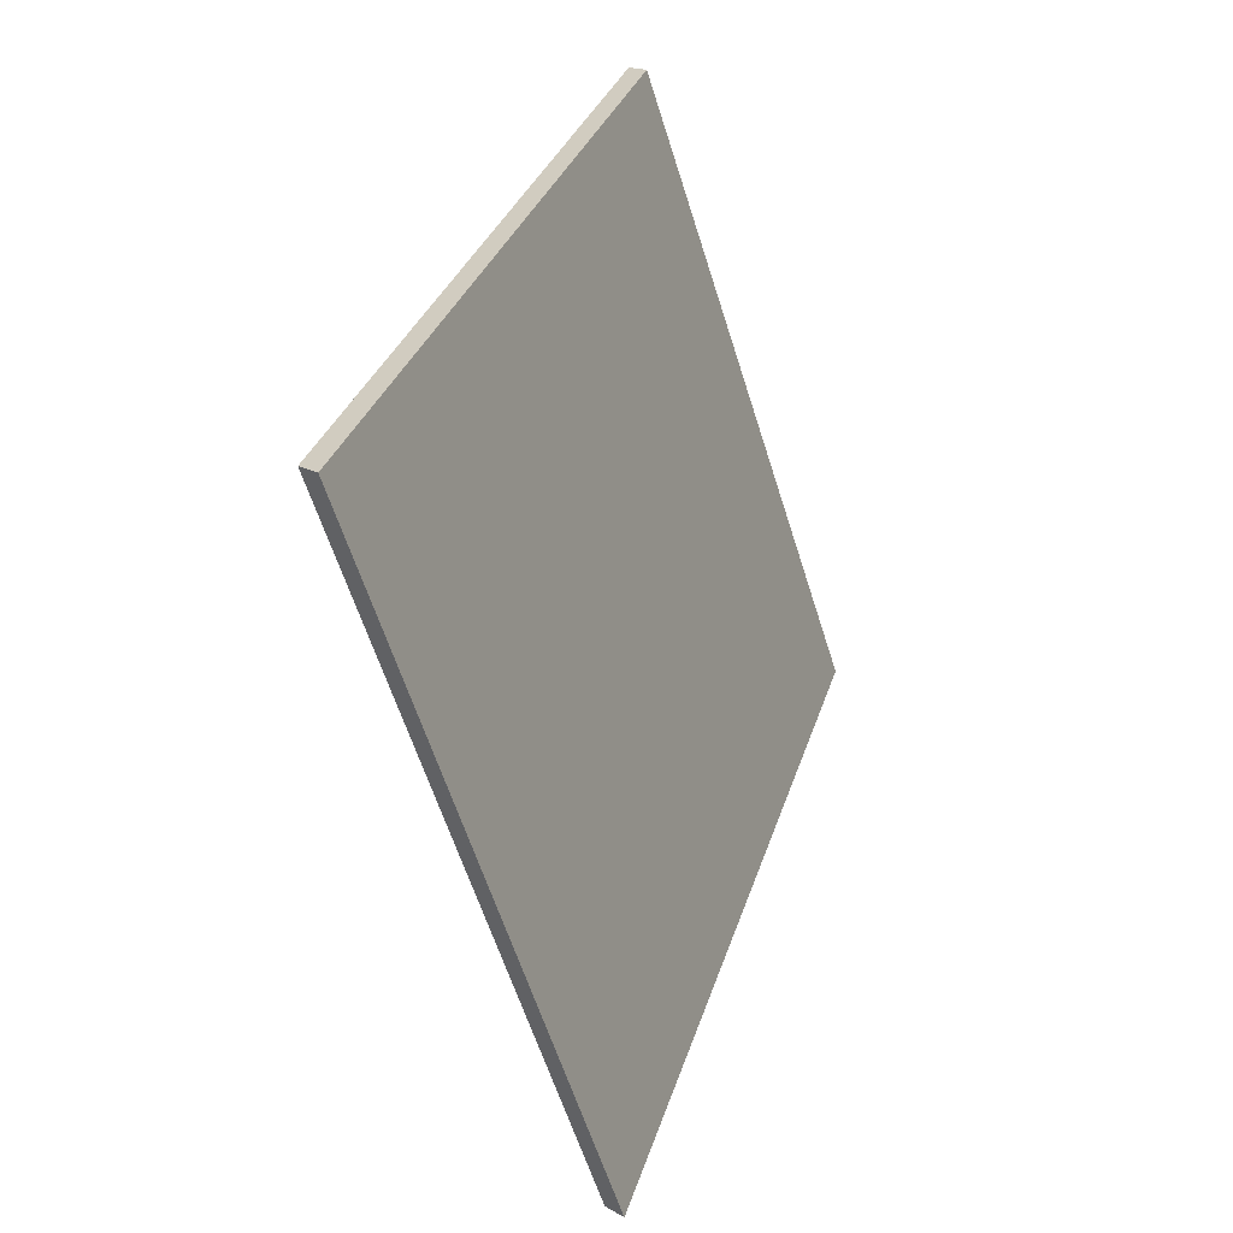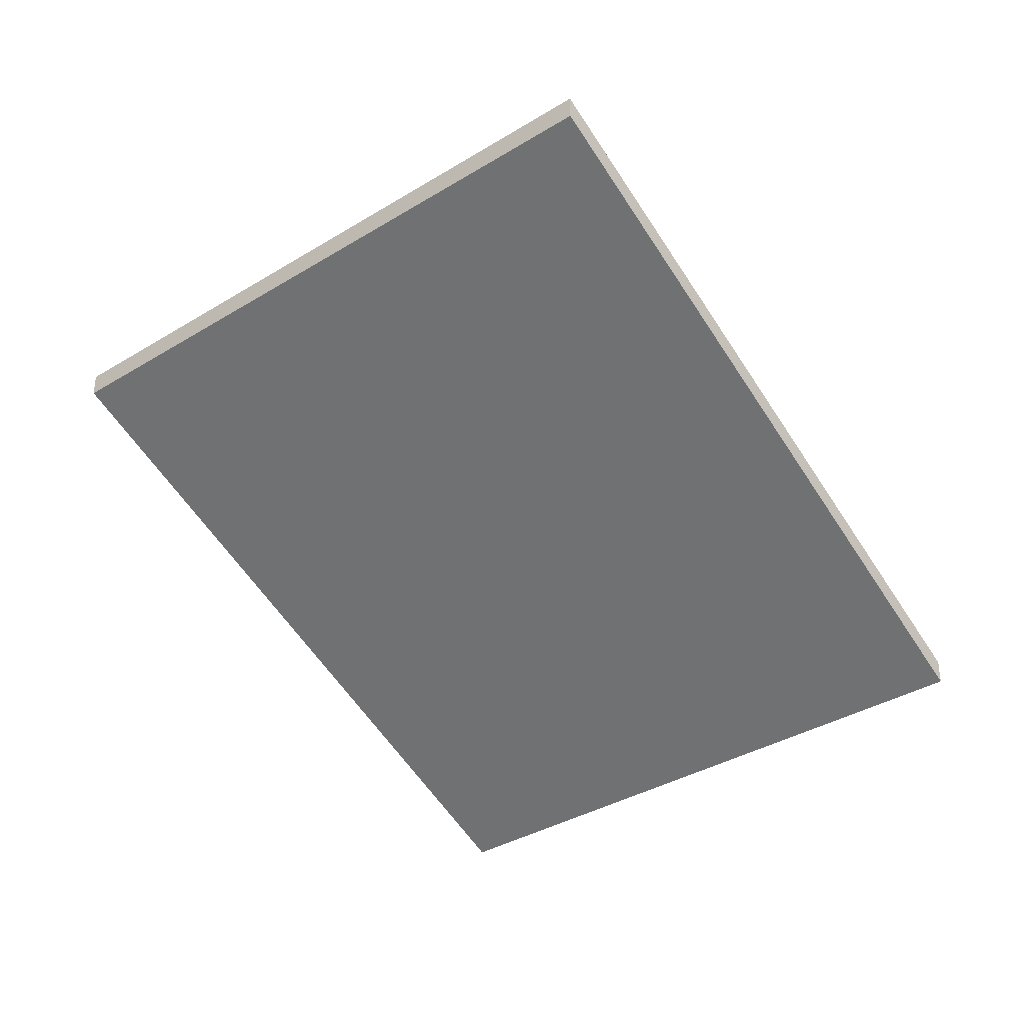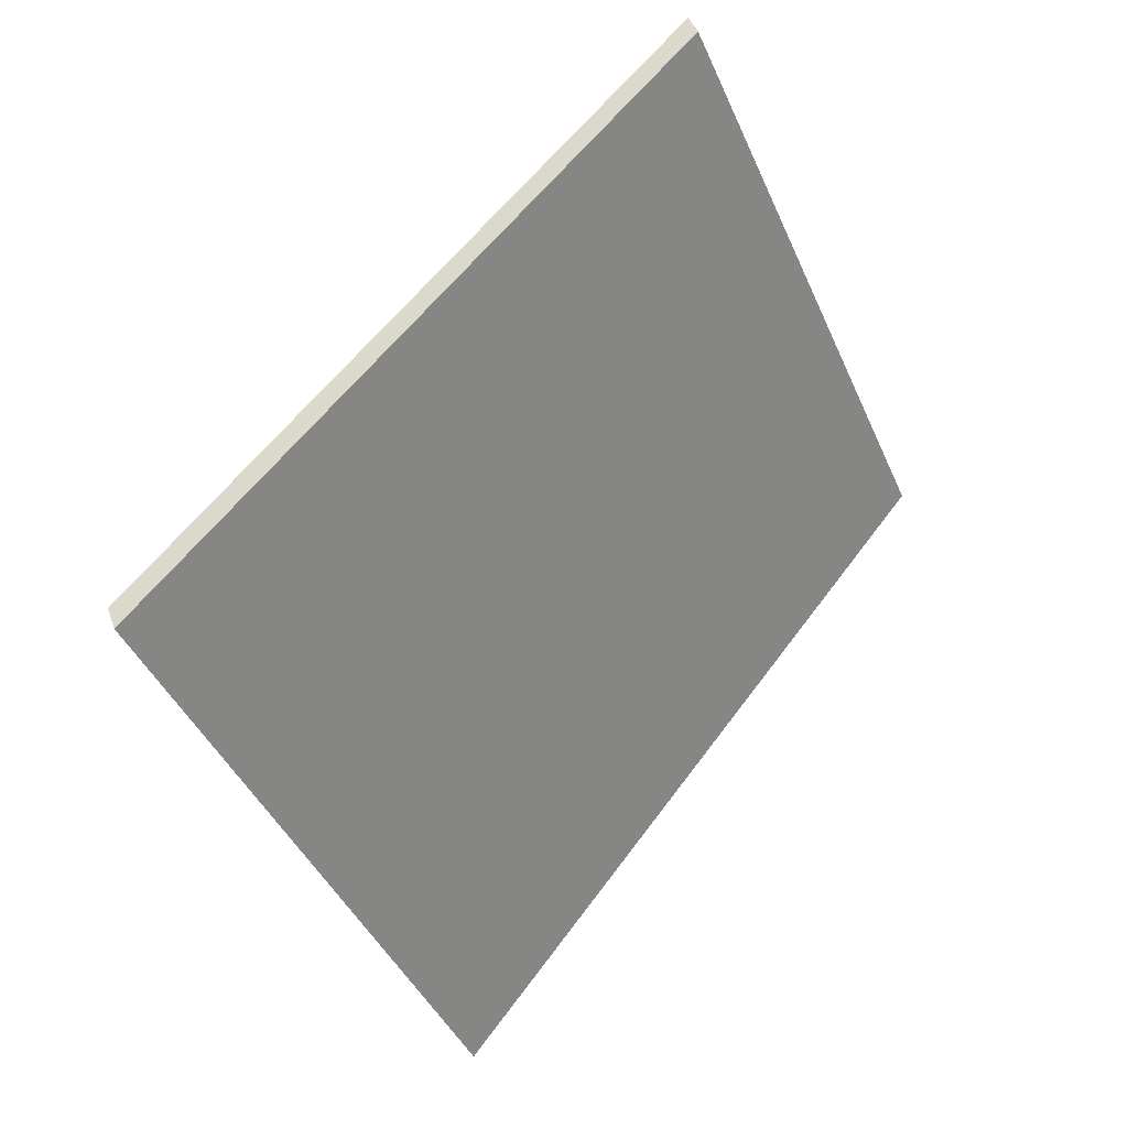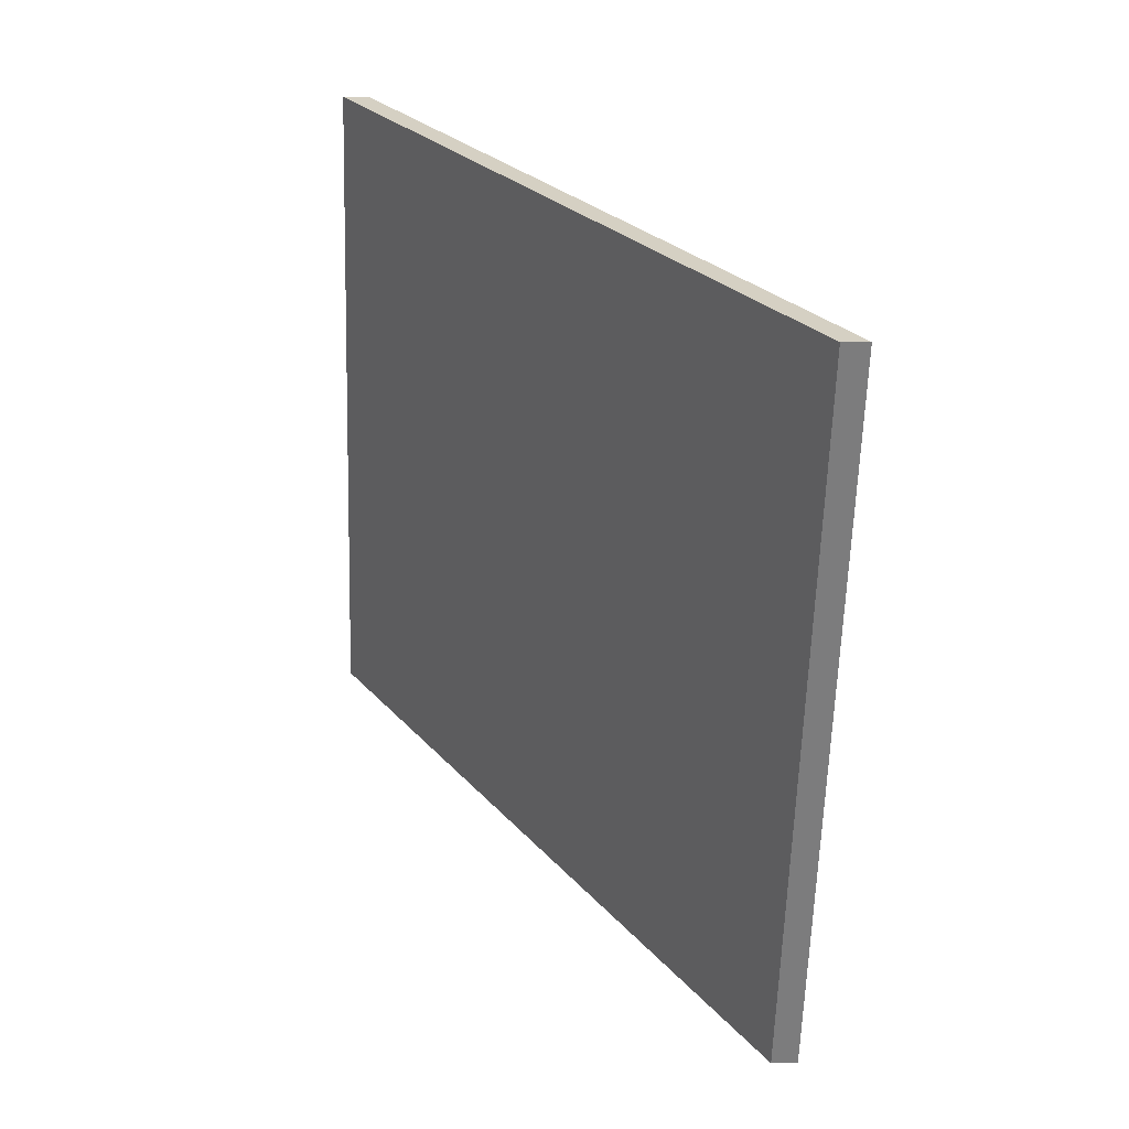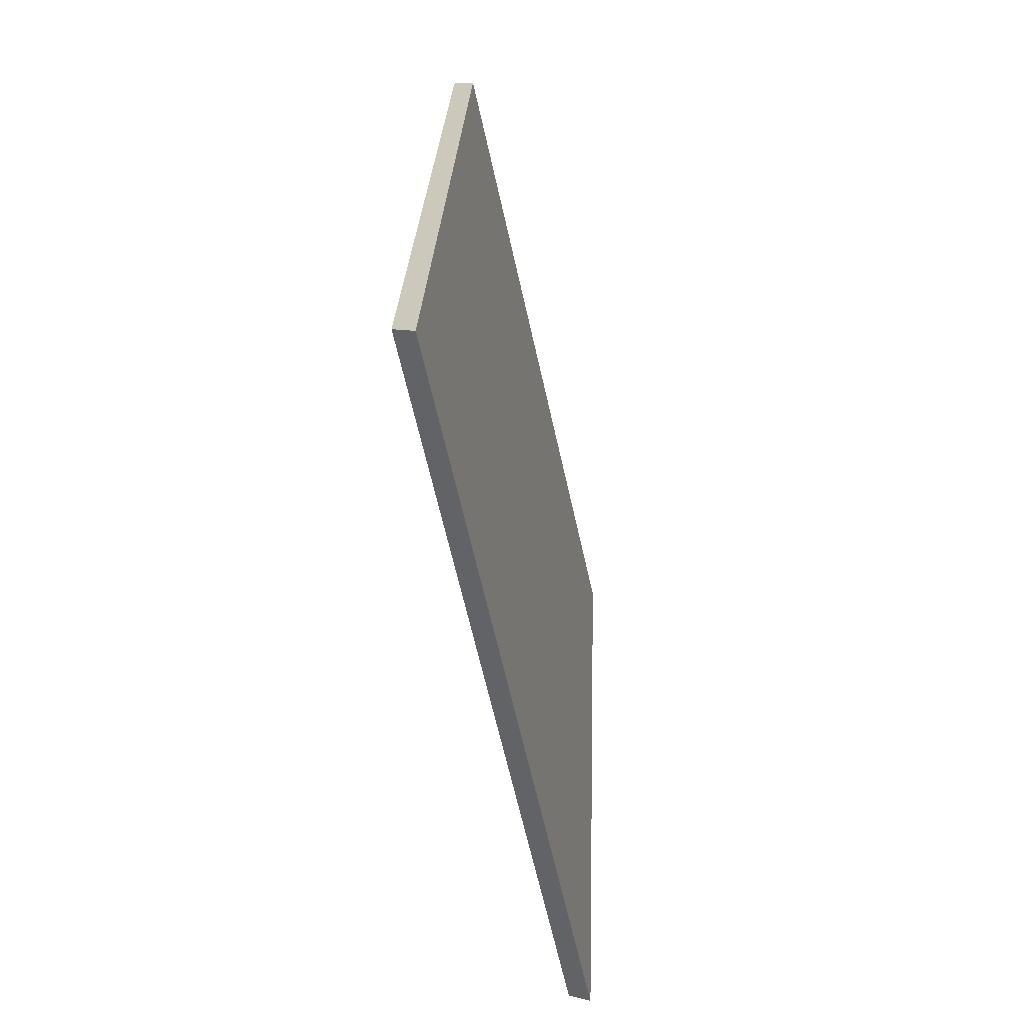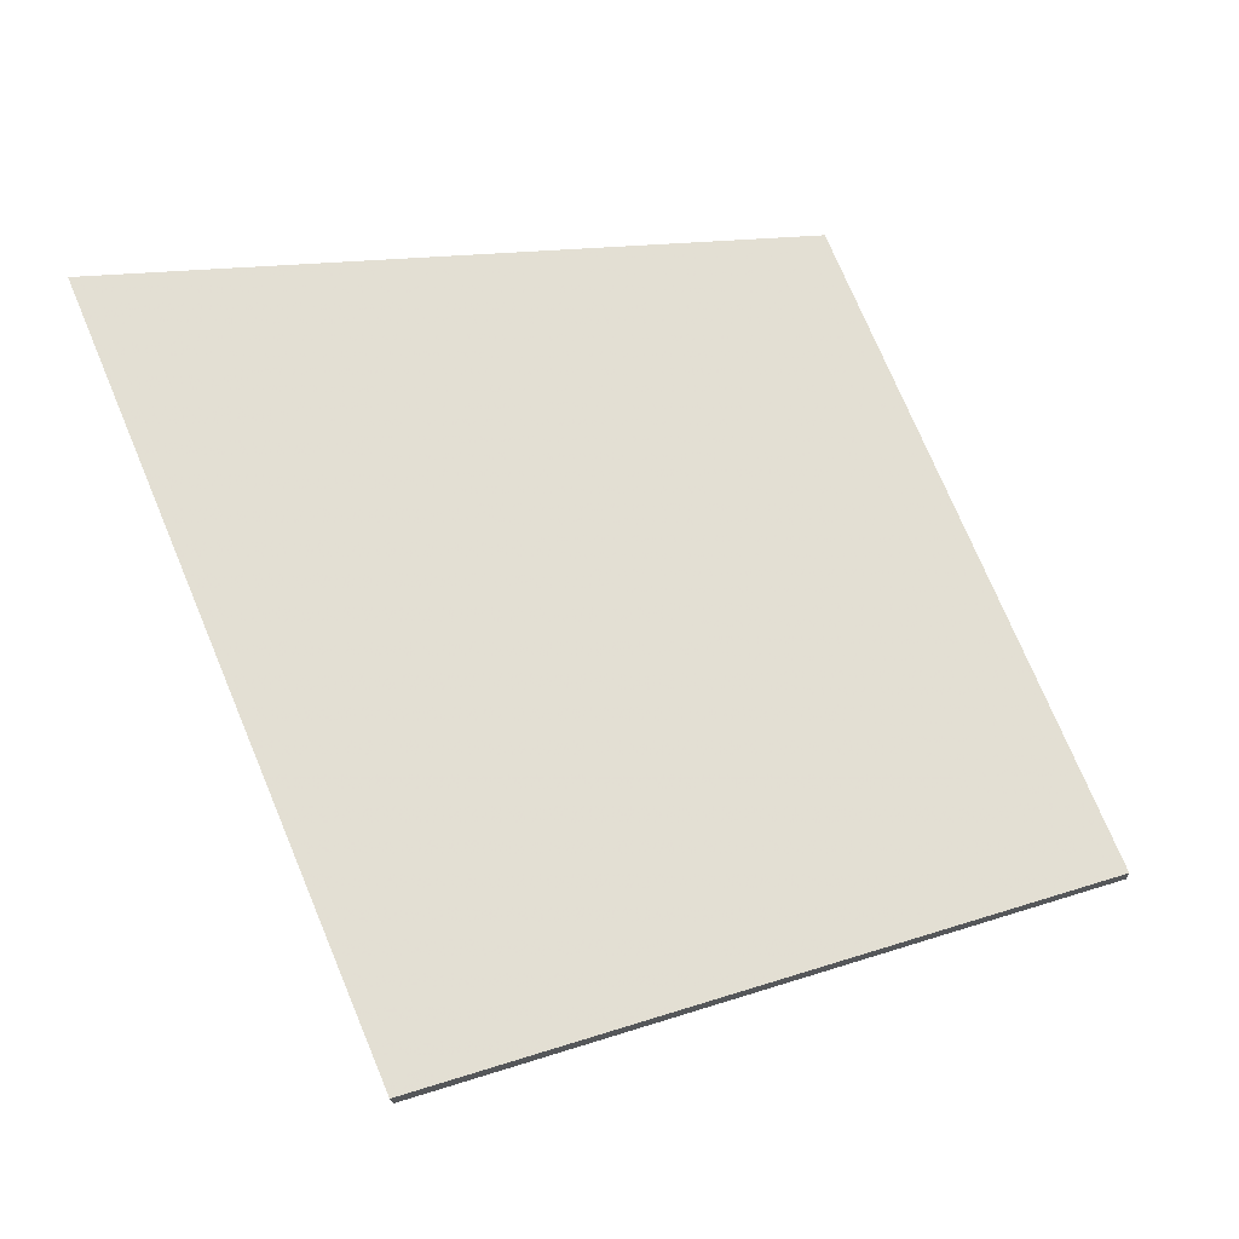
<metadata>
{"format":"obj","ext":"obj","renderer":"f3d","projection":"perspective","resolution":1024,"background":"white","views":[{"elev":17.0,"azim":139.6,"up":"+Z"},{"elev":-34.8,"azim":152.2,"up":"+Y"},{"elev":42.7,"azim":161.2,"up":"+Z"},{"elev":8.8,"azim":85.5,"up":"+Z"},{"elev":10.3,"azim":123.9,"up":"+Z"},{"elev":-17.3,"azim":-177.0,"up":"+Z"}]}
</metadata>
<code>
v 2.471 -0.06792 4.593
v 2.493 -0.06792 4.647
v 2.547 -0.03501 4.63
v 2.523 -0.03517 4.571
v 2.471 -0.07007 4.593
v 2.523 -0.03732 4.571
v 2.547 -0.03716 4.63
v 2.493 -0.07007 4.647
v 2.523 -0.03732 4.571
v 2.471 -0.07007 4.593
v 2.471 -0.06792 4.593
v 2.523 -0.03517 4.571
v 2.547 -0.03716 4.63
v 2.523 -0.03732 4.571
v 2.523 -0.03517 4.571
v 2.547 -0.03501 4.63
v 2.493 -0.07007 4.647
v 2.547 -0.03716 4.63
v 2.547 -0.03501 4.63
v 2.493 -0.06792 4.647
v 2.471 -0.07007 4.593
v 2.493 -0.07007 4.647
v 2.493 -0.06792 4.647
v 2.471 -0.06792 4.593
f 1 2 3
f 1 3 4
f 5 6 7
f 5 7 8
f 9 10 11
f 9 11 12
f 13 14 15
f 13 15 16
f 17 18 19
f 17 19 20
f 21 22 23
f 21 23 24

</code>
